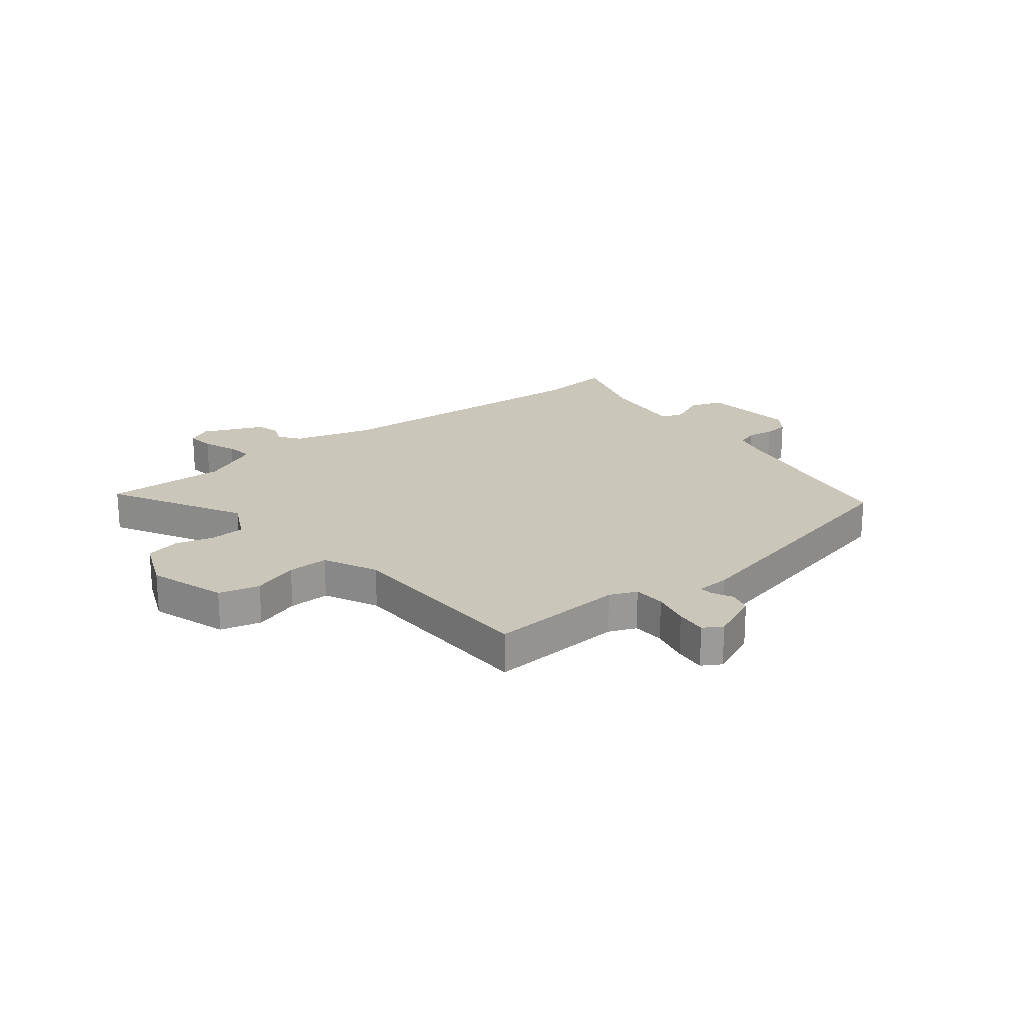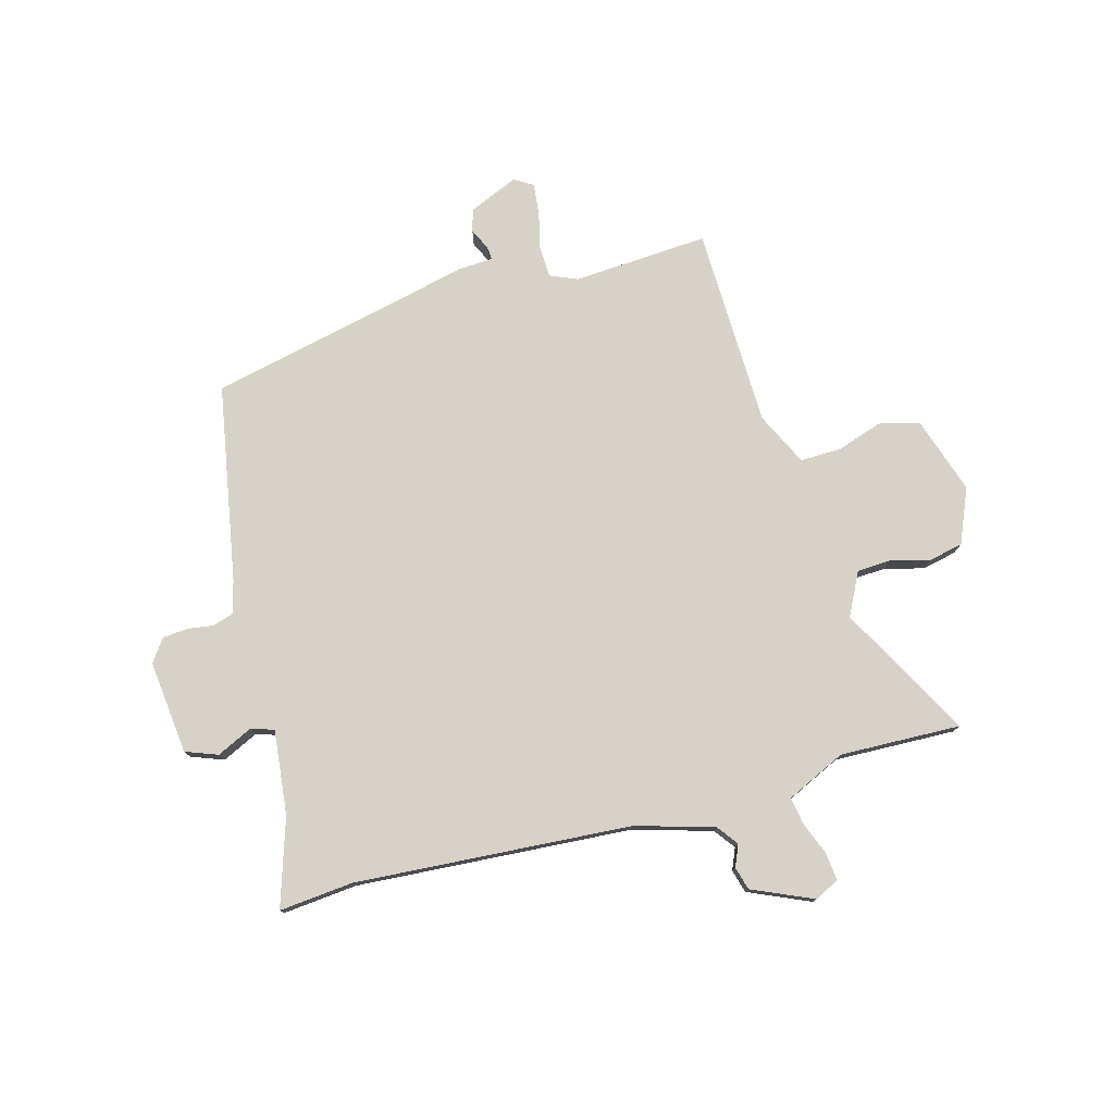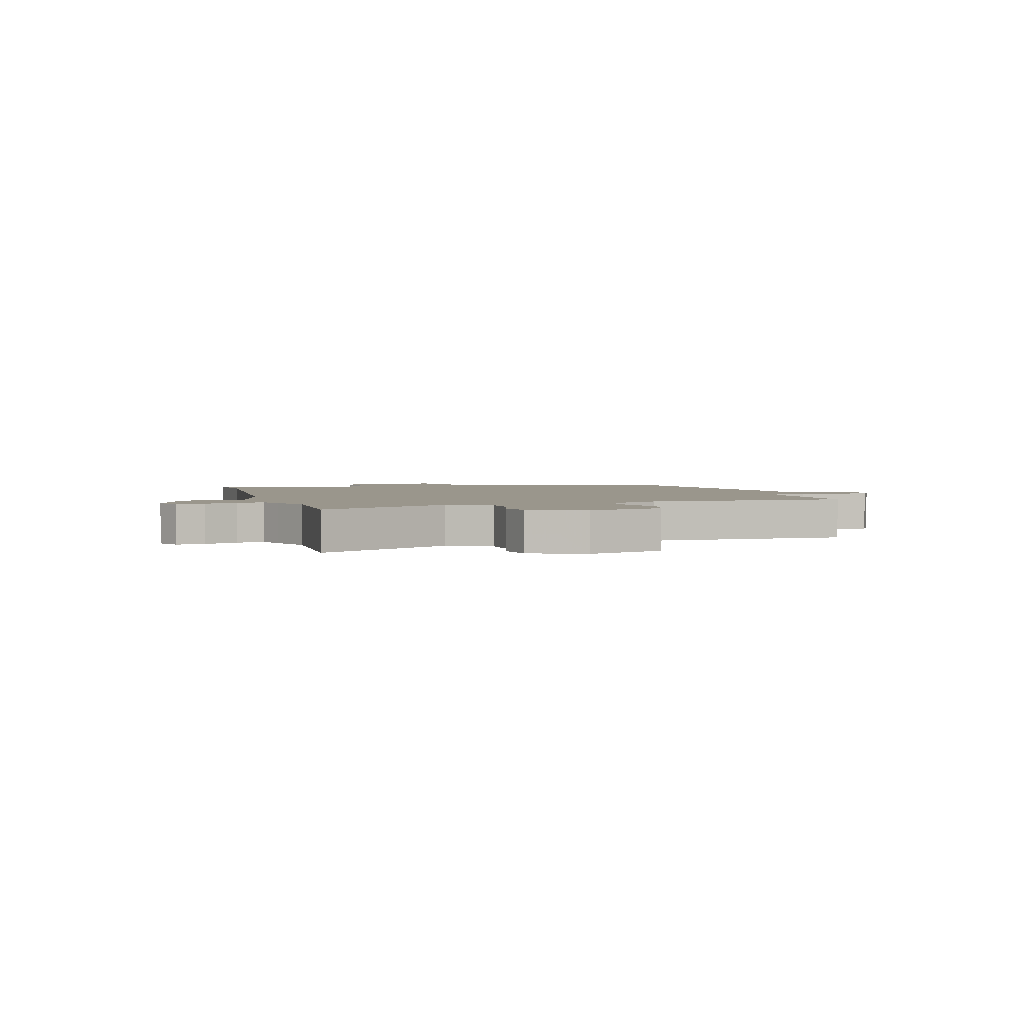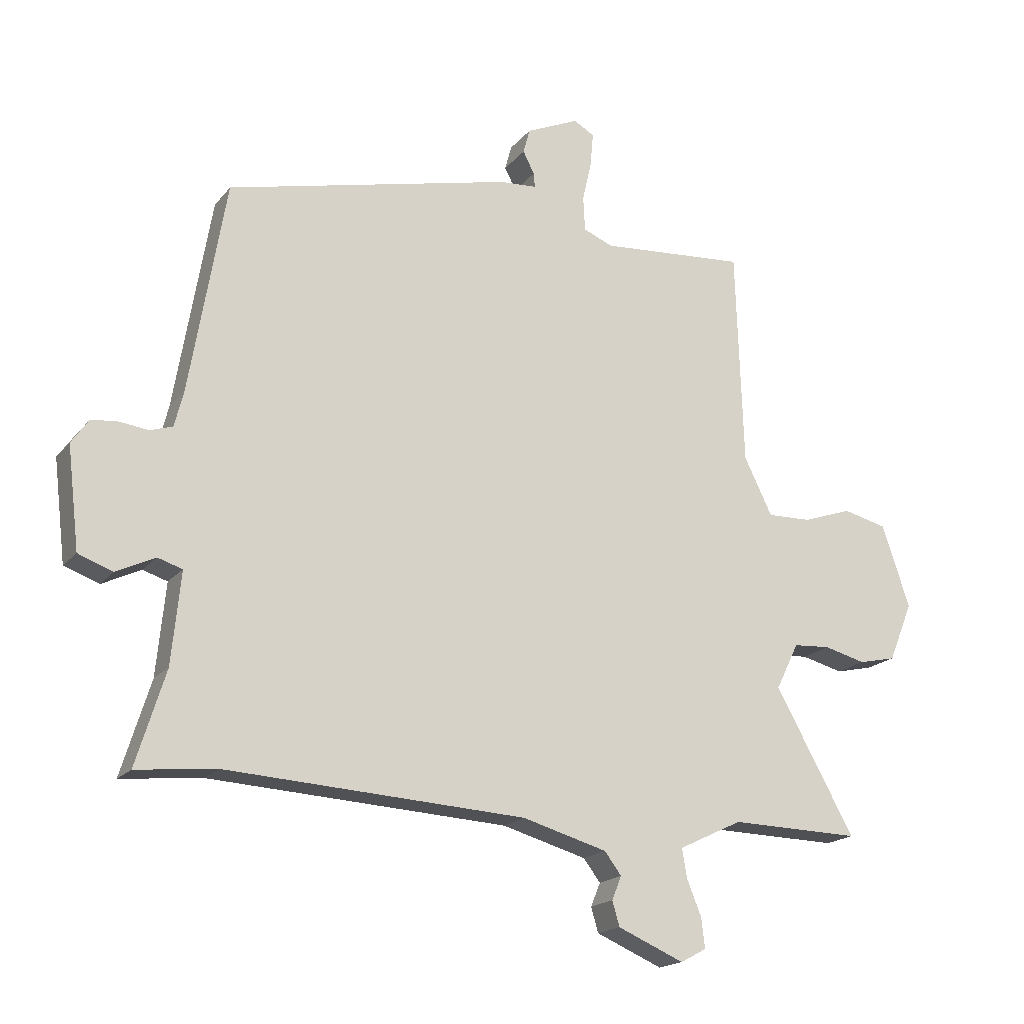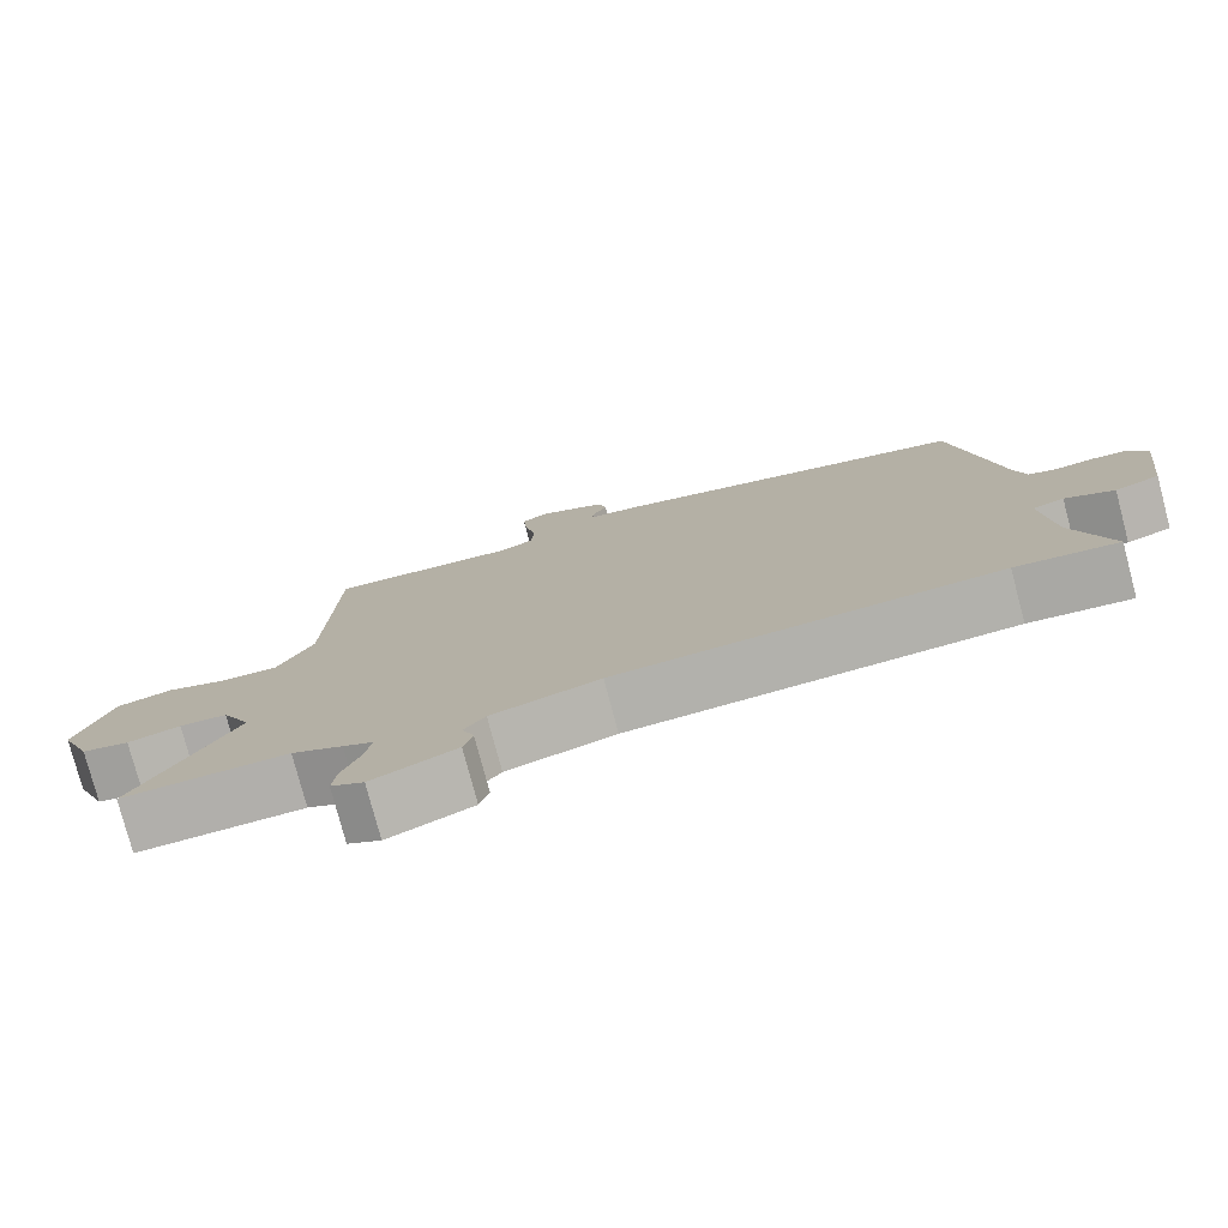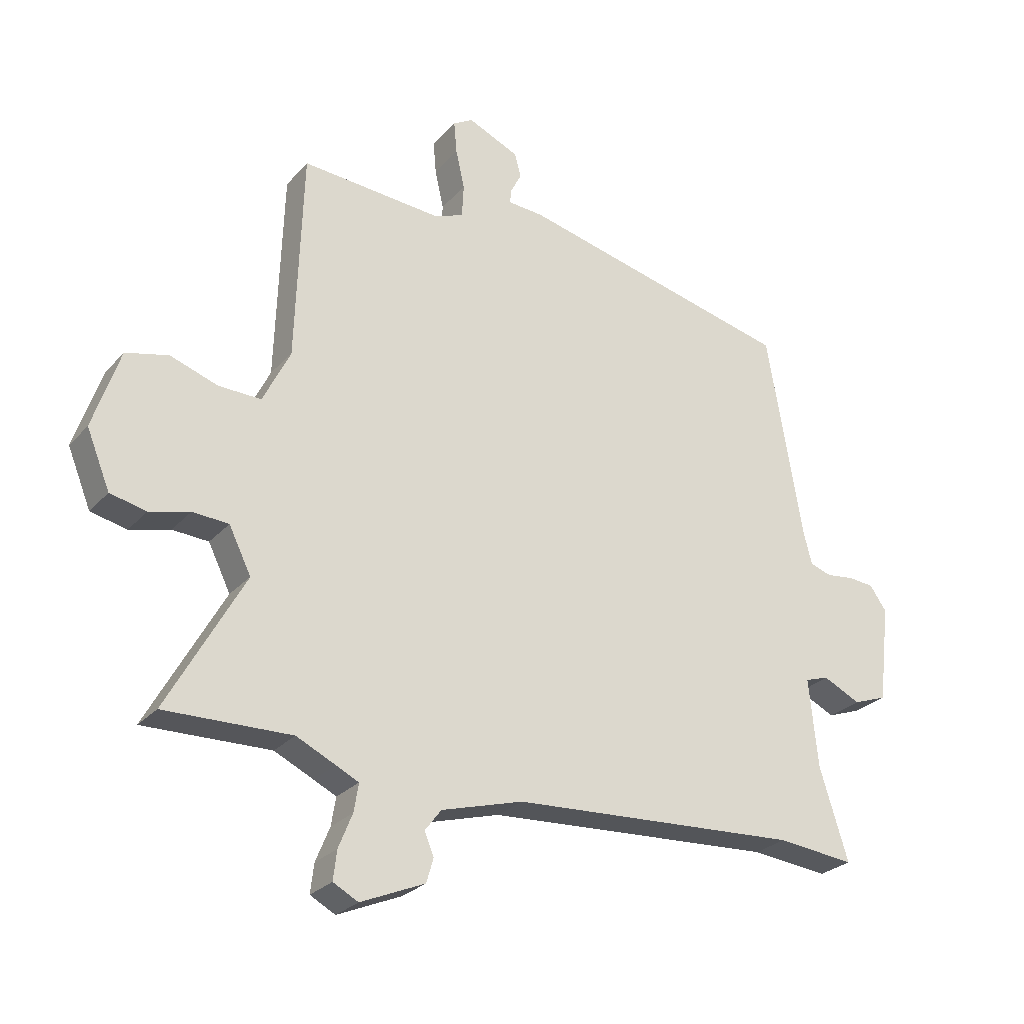
<metadata>
{"format":"obj","ext":"obj","renderer":"f3d","projection":"perspective","resolution":1024,"background":"white","views":[{"elev":21.1,"azim":-38.0,"up":"+Y"},{"elev":77.5,"azim":165.2,"up":"+Y"},{"elev":2.5,"azim":-105.1,"up":"+Y"},{"elev":-18.2,"azim":153.7,"up":"+Z"},{"elev":-77.7,"azim":14.8,"up":"+Z"},{"elev":-26.6,"azim":-31.8,"up":"+Z"}]}
</metadata>
<code>
v 0.594 0.07 -0.51
v 0.461 0.07 -0.496
v -0.036 0.07 -0.525
v -0.177 0.07 -0.565
v -0.205 0.07 -0.602
v -0.189 0.07 -0.641
v -0.201 0.07 -0.682
v -0.311 0.07 -0.729
v -0.354 0.07 -0.706
v -0.348 0.07 -0.656
v -0.324 0.07 -0.597
v -0.316 0.07 -0.549
v -0.355 0.07 -0.53
v -0.422 0.07 -0.498
v -0.639 0.07 -0.503
v -0.507 0.07 -0.266
v -0.545 0.07 -0.189
v -0.607 0.07 -0.185
v -0.676 0.07 -0.203
v -0.738 0.07 -0.189
v -0.778 0.07 -0.091
v -0.732 0.07 0.046
v -0.659 0.07 0.064
v -0.577 0.07 0.036
v -0.504 0.07 0.034
v -0.457 0.07 0.129
v -0.445 0.07 0.489
v -0.202 0.07 0.471
v -0.153 0.07 0.491
v -0.15 0.07 0.548
v -0.165 0.07 0.615
v -0.17 0.07 0.671
v -0.136 0.07 0.691
v -0.048 0.07 0.652
v -0.037 0.07 0.611
v -0.056 0.07 0.574
v -0.058 0.07 0.55
v 0.003 0.07 0.546
v 0.48 0.07 0.434
v 0.54 0.07 0.08
v 0.555 0.07 0.021
v 0.592 0.07 0.009
v 0.64 0.07 0.015
v 0.684 0.07 0.011
v 0.713 0.07 -0.03
v 0.693 0.07 -0.198
v 0.635 0.07 -0.219
v 0.571 0.07 -0.188
v 0.53 0.07 -0.201
v 0.545 0.07 -0.353
v 0.594 0 -0.51
v 0.461 0 -0.496
v -0.036 0 -0.525
v -0.177 0 -0.565
v -0.205 0 -0.602
v -0.189 0 -0.641
v -0.201 0 -0.682
v -0.311 0 -0.729
v -0.354 0 -0.706
v -0.348 0 -0.656
v -0.324 0 -0.597
v -0.316 0 -0.549
v -0.355 0 -0.53
v -0.422 0 -0.498
v -0.639 0 -0.503
v -0.507 0 -0.266
v -0.545 0 -0.189
v -0.607 0 -0.185
v -0.676 0 -0.203
v -0.738 0 -0.189
v -0.778 0 -0.091
v -0.732 0 0.046
v -0.659 0 0.064
v -0.577 0 0.036
v -0.504 0 0.034
v -0.457 0 0.129
v -0.445 0 0.489
v -0.202 0 0.471
v -0.153 0 0.491
v -0.15 0 0.548
v -0.165 0 0.615
v -0.17 0 0.671
v -0.136 0 0.691
v -0.048 0 0.652
v -0.037 0 0.611
v -0.056 0 0.574
v -0.058 0 0.55
v 0.003 0 0.546
v 0.48 0 0.434
v 0.54 0 0.08
v 0.555 0 0.021
v 0.592 0 0.009
v 0.64 0 0.015
v 0.684 0 0.011
v 0.713 0 -0.03
v 0.693 0 -0.198
v 0.635 0 -0.219
v 0.571 0 -0.188
v 0.53 0 -0.201
v 0.545 0 -0.353
f 46 47 48
f 45 46 48
f 44 45 48
f 43 44 48
f 42 43 48
f 41 42 48 49
f 40 41 49
f 39 40 49
f 38 39 49
f 37 38 49
f 34 35 36
f 33 34 36
f 32 33 36
f 31 32 36
f 30 31 36
f 29 30 36 37
f 26 27 28
f 25 26 28 29
f 22 23 24
f 21 22 24
f 20 21 24
f 19 20 24
f 18 19 24
f 17 18 24 25
f 37 49 50
f 29 37 50
f 25 29 50
f 17 25 50
f 16 17 50
f 9 10 11
f 8 9 11
f 7 8 11
f 6 7 11
f 5 6 11
f 4 5 11 12
f 3 4 12 13
f 16 50 1 2
f 14 15 16
f 13 14 16
f 3 13 16
f 2 3 16
f 98 97 96
f 98 96 95
f 98 95 94
f 98 94 93
f 98 93 92
f 99 98 92 91
f 99 91 90
f 99 90 89
f 99 89 88
f 99 88 87
f 86 85 84
f 86 84 83
f 86 83 82
f 86 82 81
f 86 81 80
f 87 86 80 79
f 78 77 76
f 79 78 76 75
f 74 73 72
f 74 72 71
f 74 71 70
f 74 70 69
f 74 69 68
f 75 74 68 67
f 100 99 87
f 100 87 79
f 100 79 75
f 100 75 67
f 100 67 66
f 61 60 59
f 61 59 58
f 61 58 57
f 61 57 56
f 61 56 55
f 62 61 55 54
f 63 62 54 53
f 52 51 100 66
f 66 65 64
f 66 64 63
f 66 63 53
f 66 53 52
f 1 51 52 2
f 2 52 53 3
f 3 53 54 4
f 4 54 55 5
f 5 55 56 6
f 6 56 57 7
f 7 57 58 8
f 8 58 59 9
f 9 59 60 10
f 10 60 61 11
f 11 61 62 12
f 12 62 63 13
f 13 63 64 14
f 14 64 65 15
f 15 65 66 16
f 16 66 67 17
f 17 67 68 18
f 18 68 69 19
f 19 69 70 20
f 20 70 71 21
f 21 71 72 22
f 22 72 73 23
f 23 73 74 24
f 24 74 75 25
f 25 75 76 26
f 26 76 77 27
f 27 77 78 28
f 28 78 79 29
f 29 79 80 30
f 30 80 81 31
f 31 81 82 32
f 32 82 83 33
f 33 83 84 34
f 34 84 85 35
f 35 85 86 36
f 36 86 87 37
f 37 87 88 38
f 38 88 89 39
f 39 89 90 40
f 40 90 91 41
f 41 91 92 42
f 42 92 93 43
f 43 93 94 44
f 44 94 95 45
f 45 95 96 46
f 46 96 97 47
f 47 97 98 48
f 48 98 99 49
f 49 99 100 50
f 50 100 51 1

</code>
